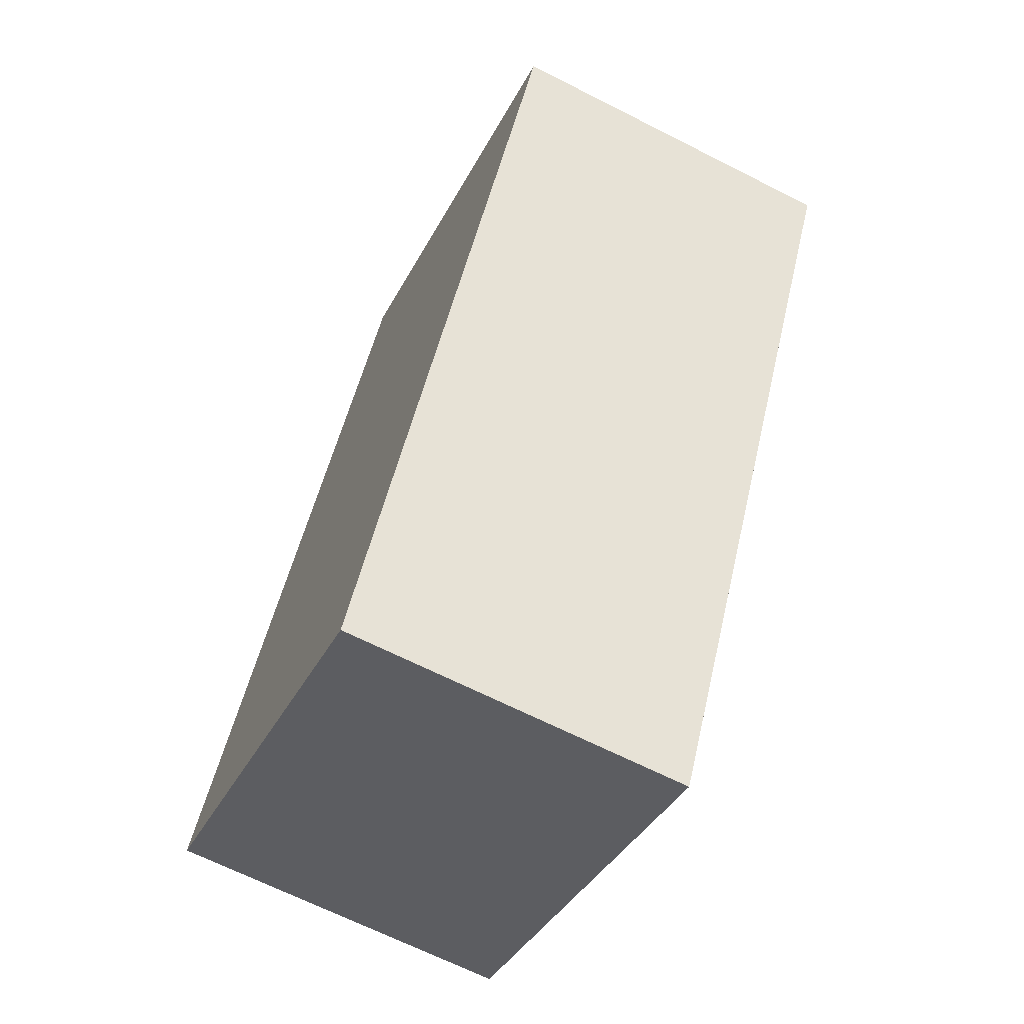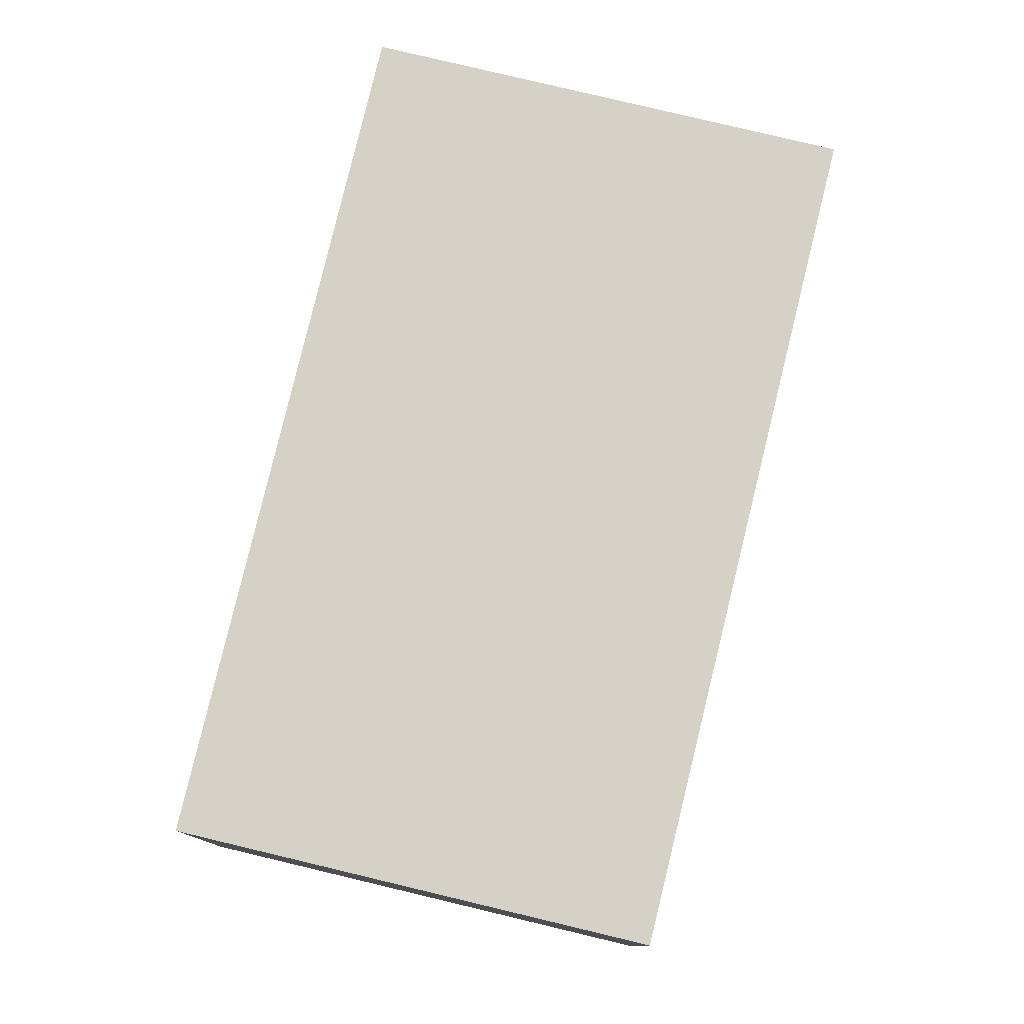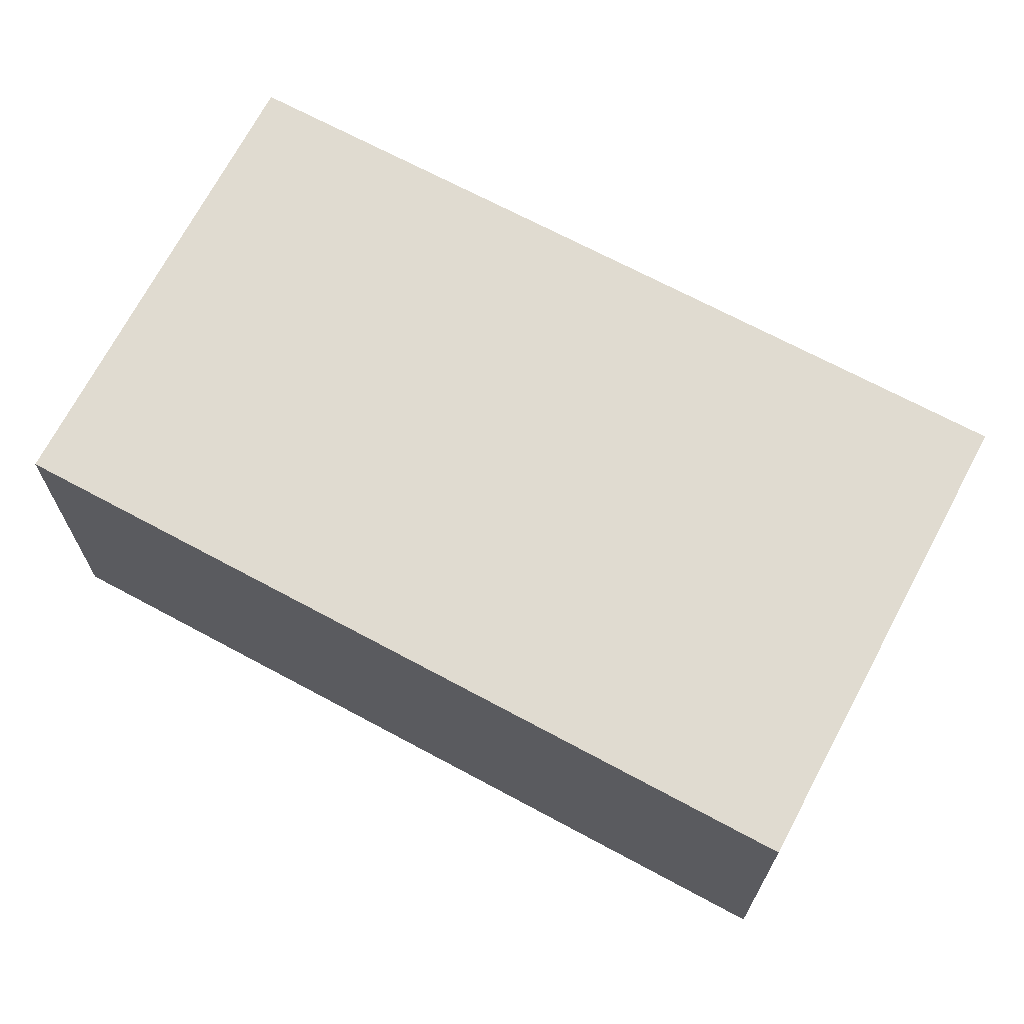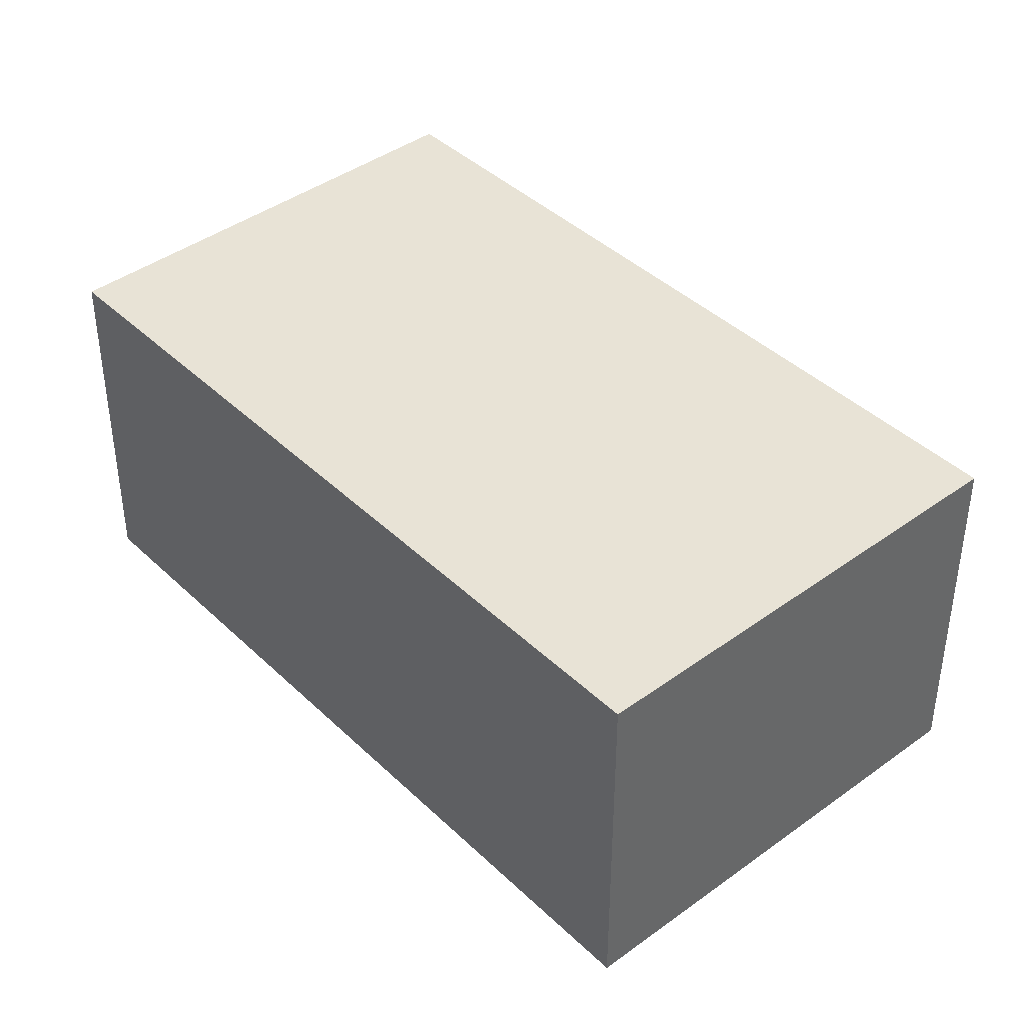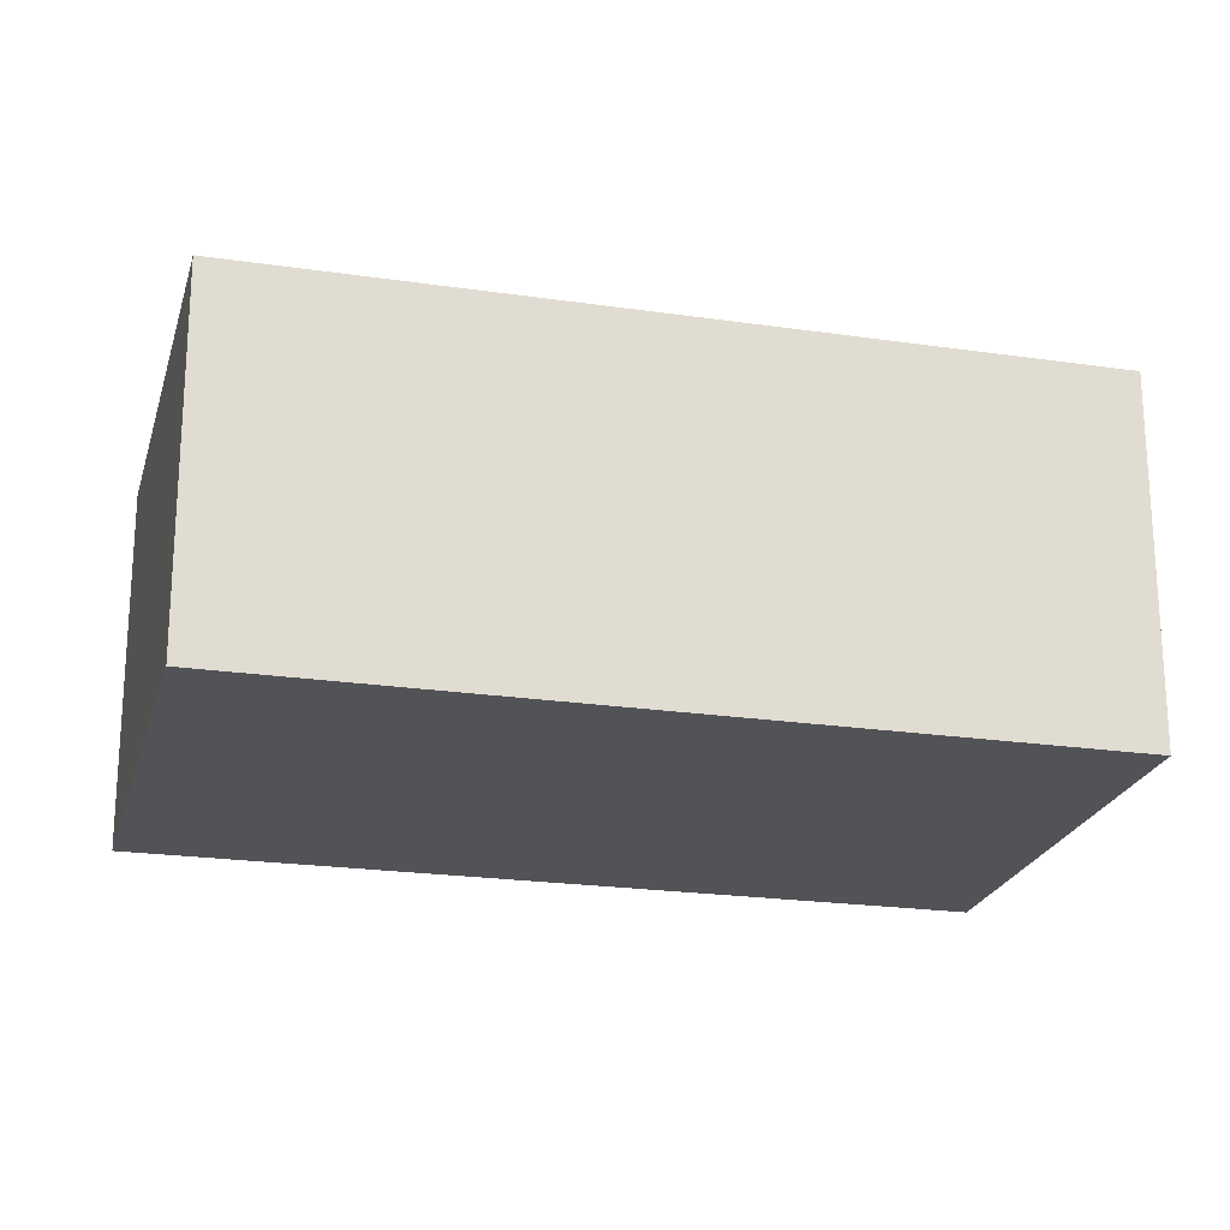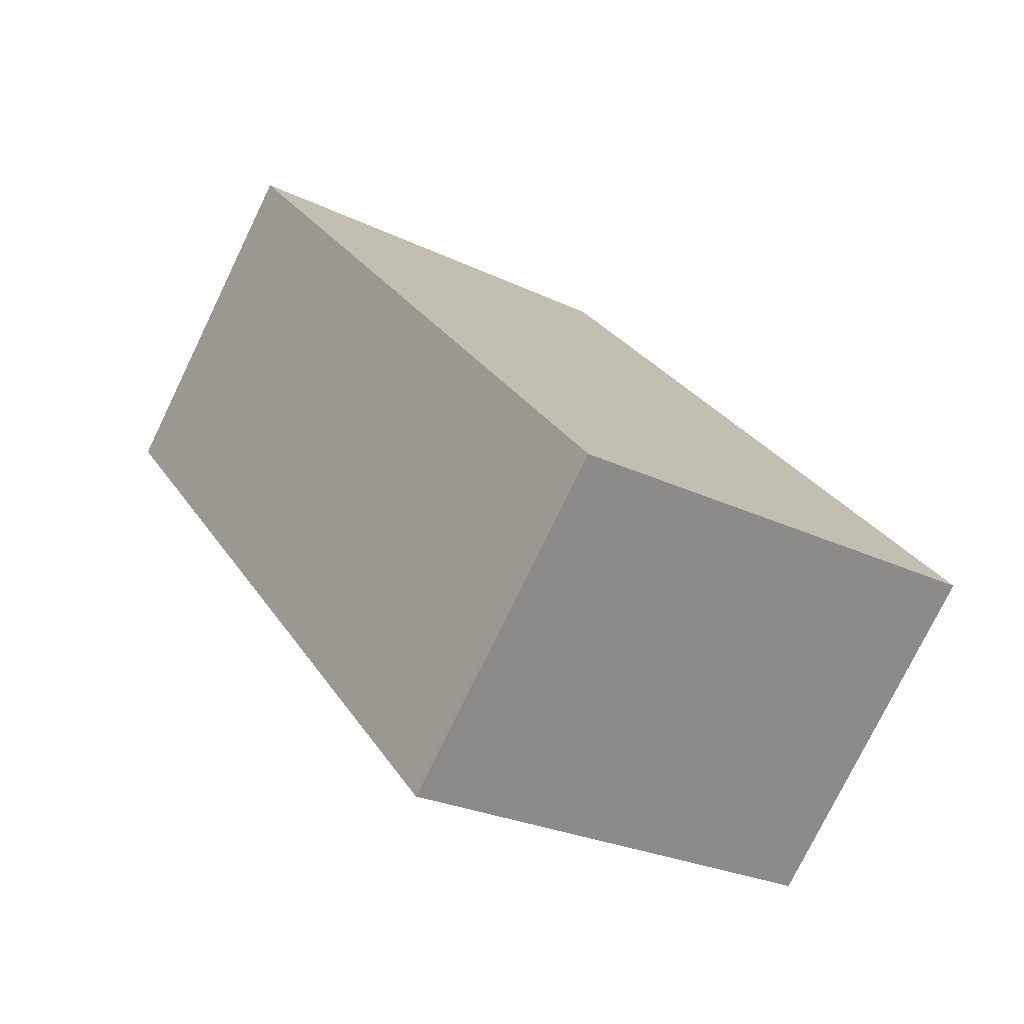
<metadata>
{"format":"obj","ext":"obj","renderer":"f3d","projection":"perspective","resolution":1024,"background":"white","views":[{"elev":-66.6,"azim":63.0,"up":"+Z"},{"elev":79.4,"azim":-138.2,"up":"+Y"},{"elev":70.1,"azim":-33.7,"up":"+Y"},{"elev":41.5,"azim":-13.1,"up":"+Y"},{"elev":-22.4,"azim":104.1,"up":"+Y"},{"elev":-76.7,"azim":154.1,"up":"+Z"}]}
</metadata>
<code>
v  0 3.895 2.385e-16
v  8.819 3.895 5.493
v  4.533 3.895 -2.447
v  4.233 3.895 7.968
v  4.533 1.498e-16 -2.447
v  0 0 0
v  4.233 -4.879e-16 7.968
v  8.819 -3.363e-16 5.493
g defaultobject
f 1 2 3
f 2 1 4
f 5 1 3
f 1 5 6
f 6 4 1
f 4 6 7
f 7 2 4
f 2 7 8
f 8 3 2
f 3 8 5
f 8 6 5
f 6 8 7

</code>
